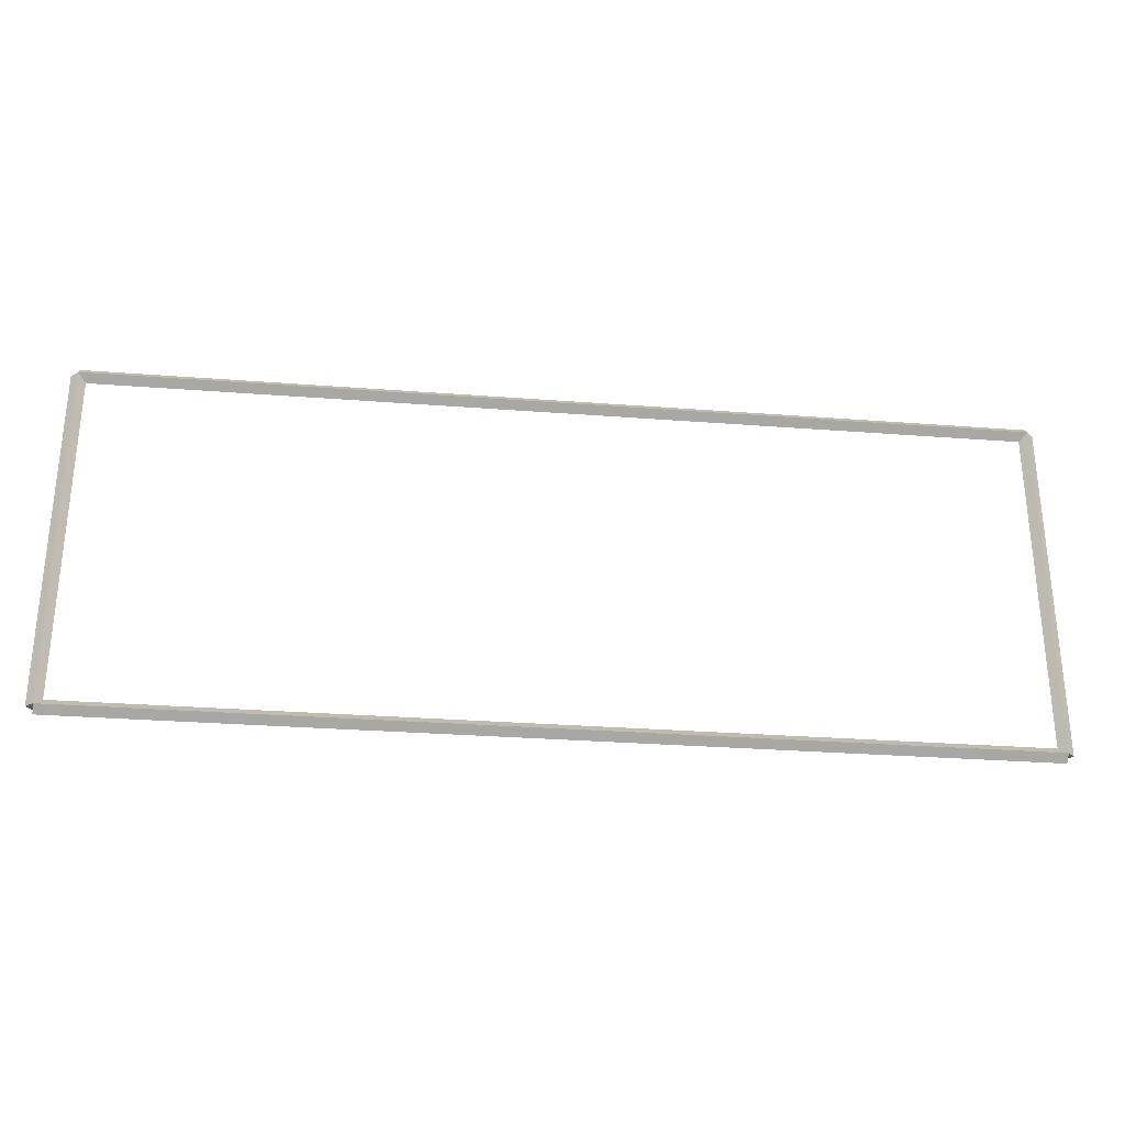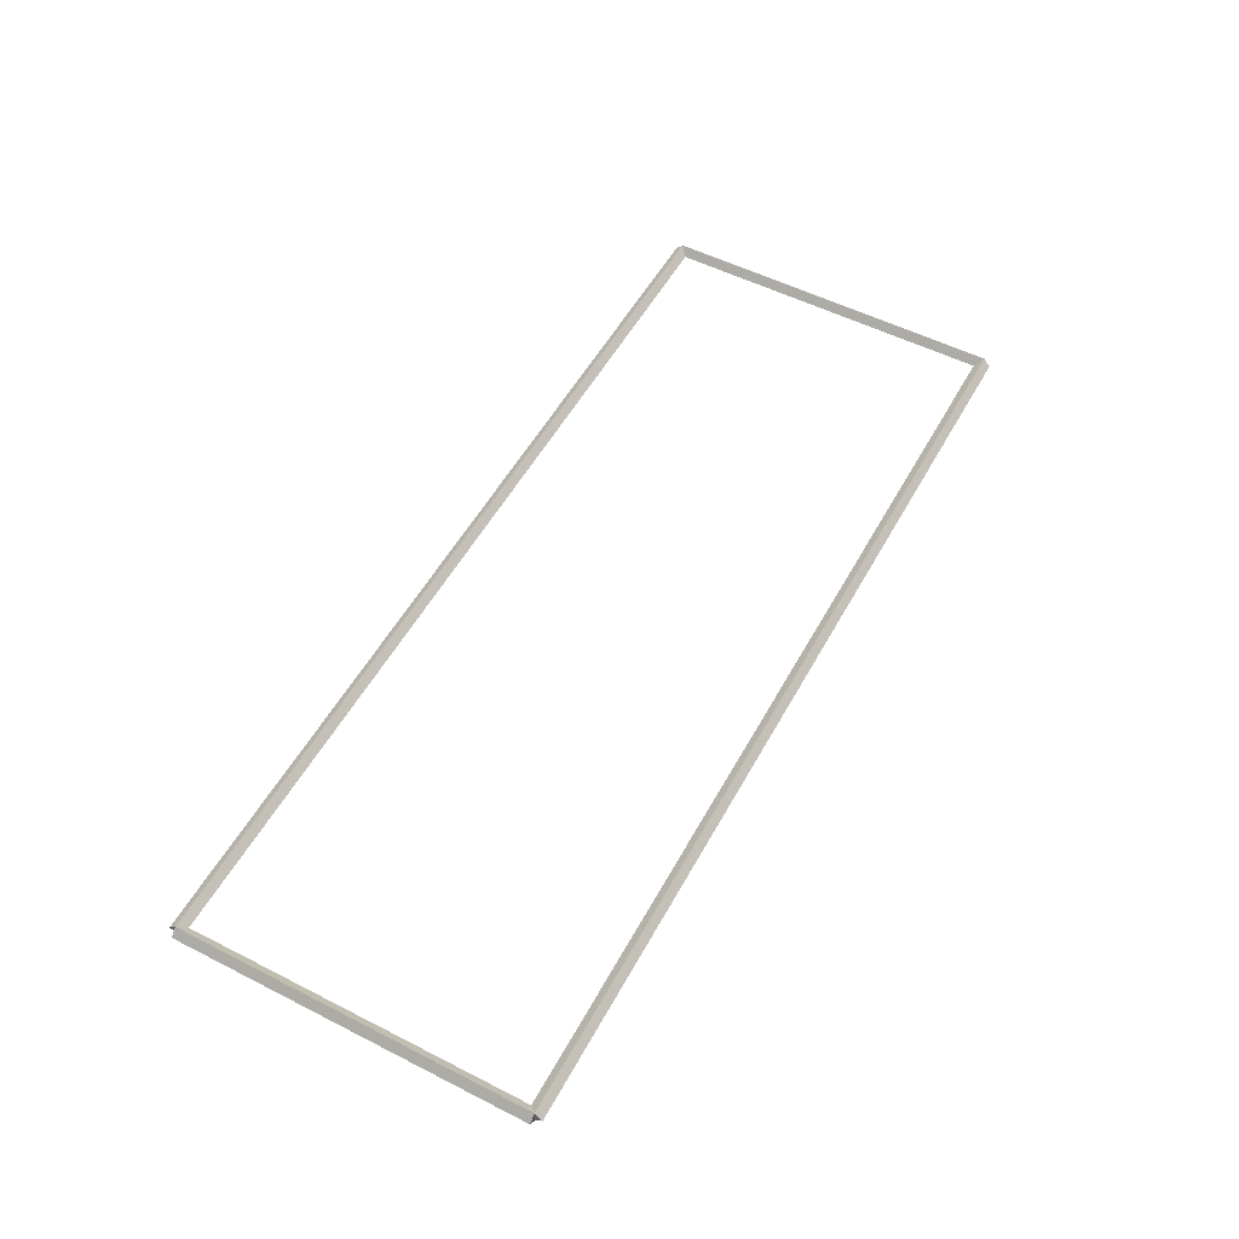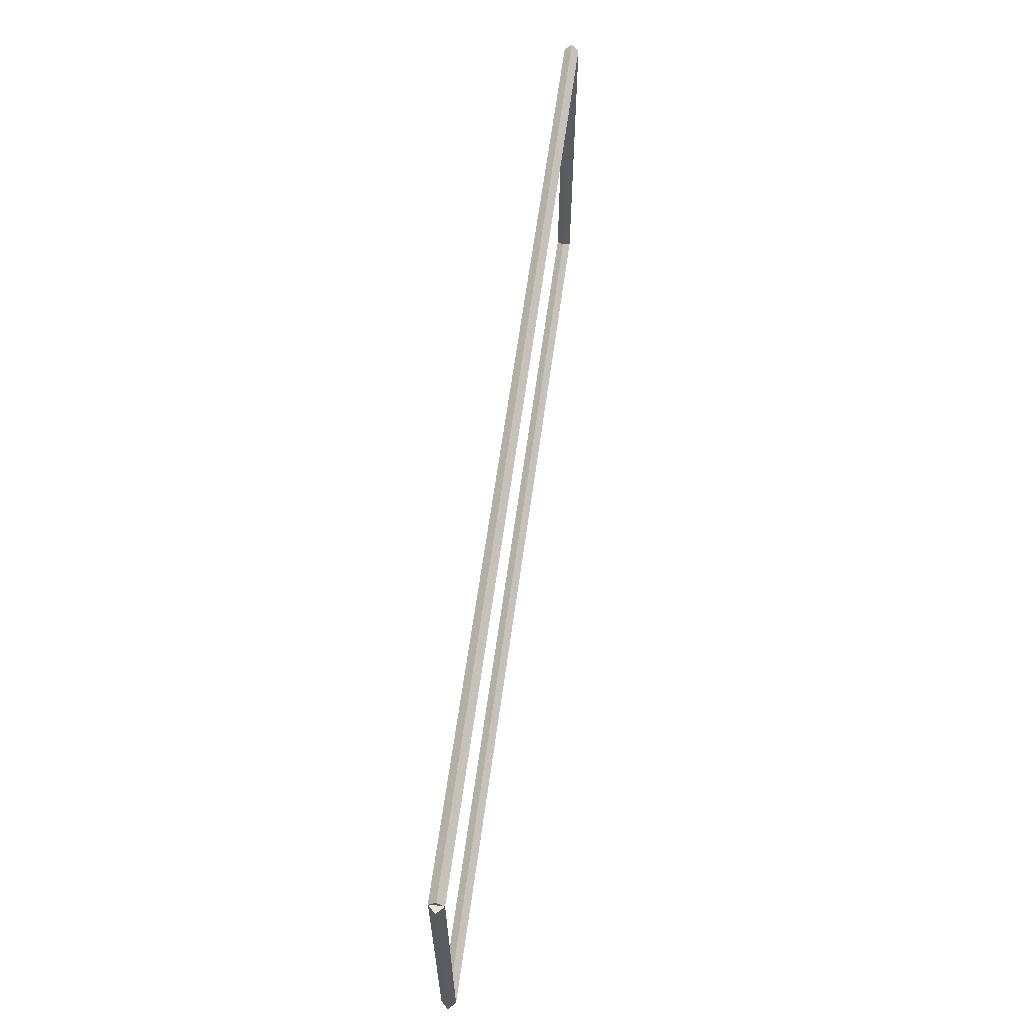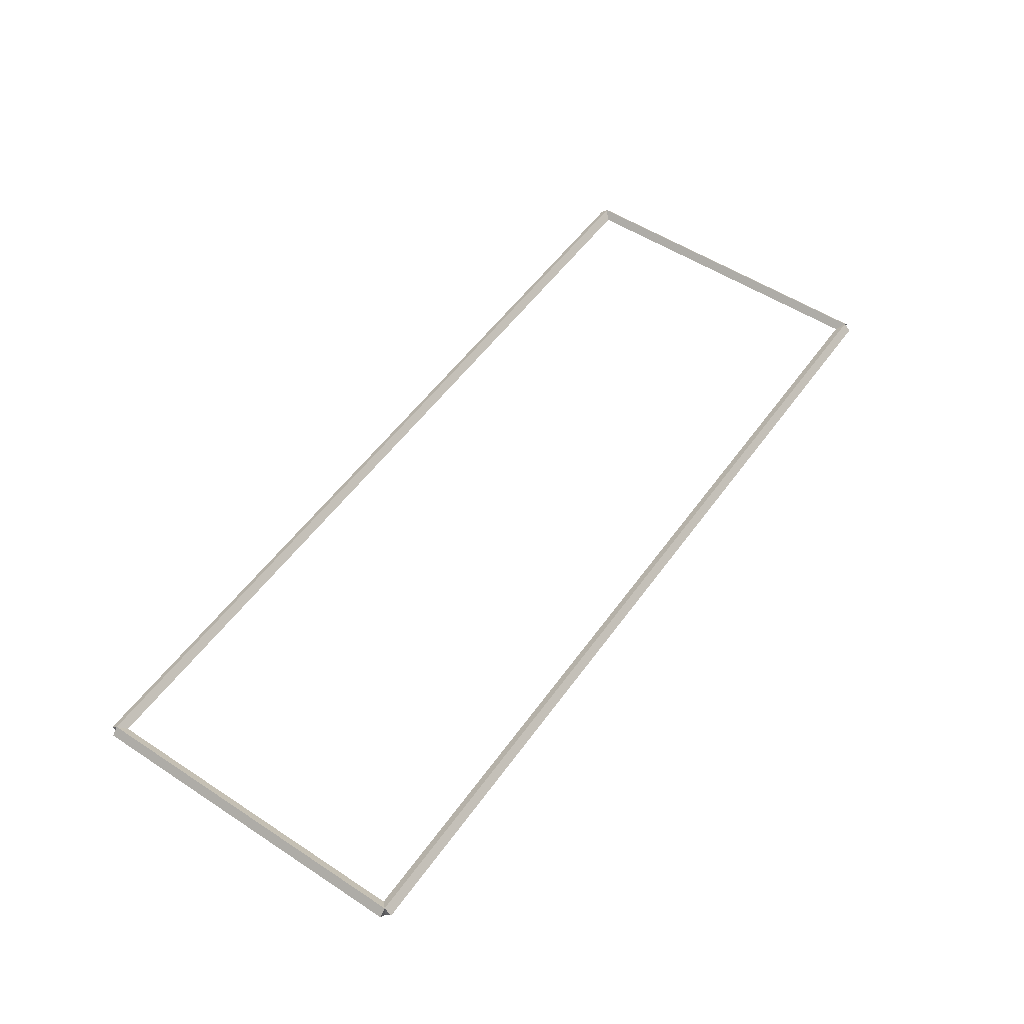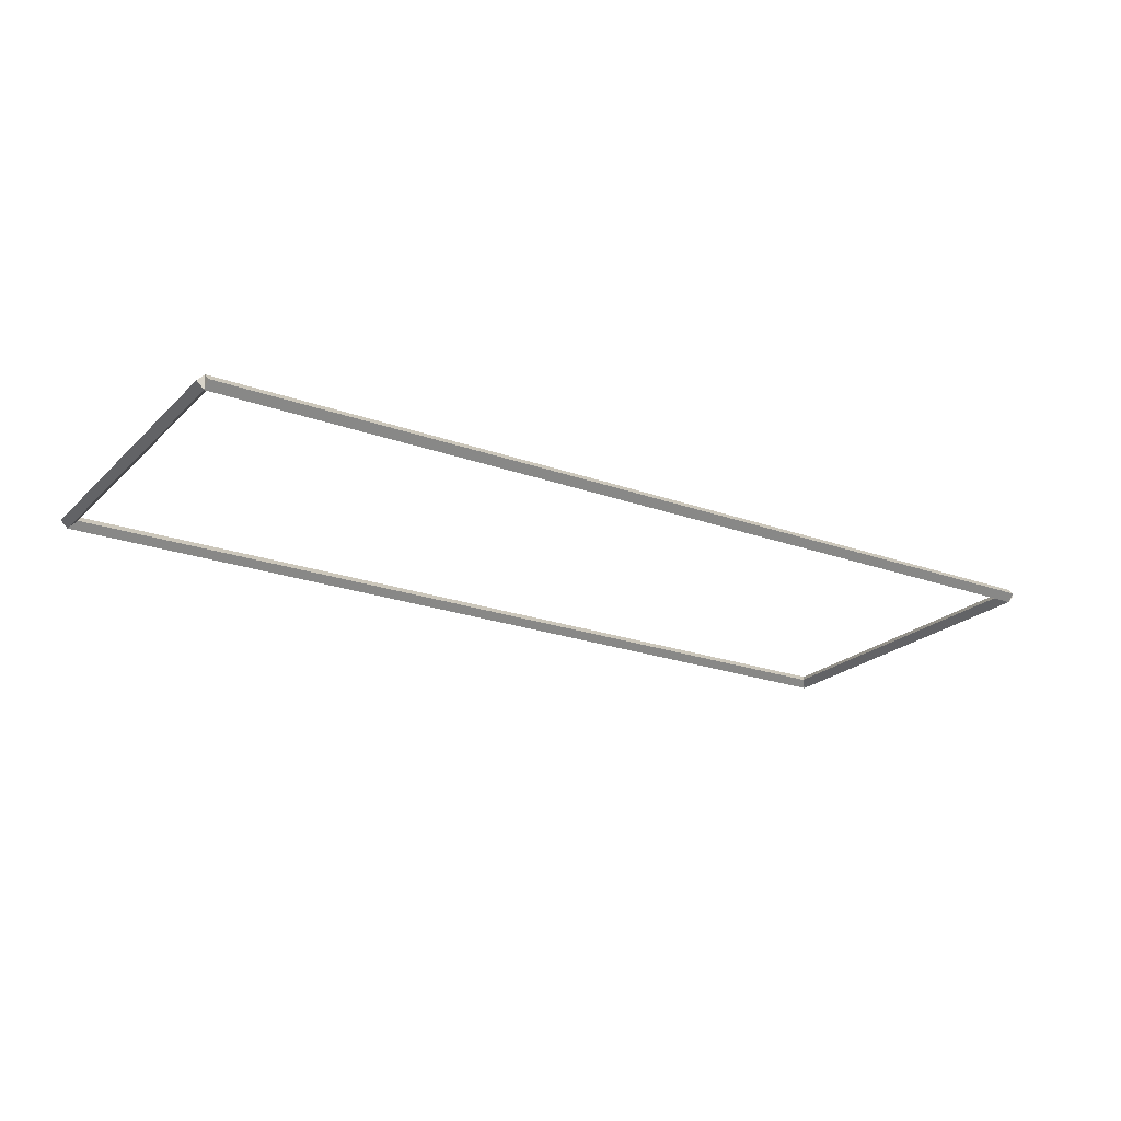
<metadata>
{"format":"obj","ext":"obj","renderer":"f3d","projection":"perspective","resolution":1024,"background":"white","views":[{"elev":-29.4,"azim":-6.5,"up":"+Z"},{"elev":53.9,"azim":118.4,"up":"+Y"},{"elev":62.6,"azim":97.8,"up":"+Z"},{"elev":53.6,"azim":-55.1,"up":"+Y"},{"elev":-22.3,"azim":-32.3,"up":"+Y"}]}
</metadata>
<code>
g layer_boundary_0_29_29
v 12.8 42.1 4.763
v 12.7 42.2 4.763
v 12.6 42.1 4.763
v 12.7 42 4.763
v 12.8 42.1 0
v 12.7 42.2 0
v 12.6 42.1 0
v 12.7 42 0
f 1 2 3 4
f 6 2 1 5
f 5 1 4 8
f 6 5 8 7
f 8 4 3 7
f 7 3 2 6
g layer_boundary_0_29_29
v 0 42.2 4.763
v 0 42.1 4.662
v 0 42 4.763
v 0 42.1 4.862
v 12.7 42.2 4.763
v 12.7 42.1 4.662
v 12.7 42 4.763
v 12.7 42.1 4.862
f 9 10 11 12
f 14 10 9 13
f 13 9 12 16
f 14 13 16 15
f 16 12 11 15
f 15 11 10 14
g layer_boundary_0_29_29
v 0.1 42.1 0
v -1.034e-14 42 0
v -0.1 42.1 0
v 3.107e-14 42.2 0
v 0.1 42.1 4.763
v -1.034e-14 42 4.763
v -0.1 42.1 4.763
v 3.107e-14 42.2 4.763
f 17 18 19 20
f 22 18 17 21
f 21 17 20 24
f 22 21 24 23
f 24 20 19 23
f 23 19 18 22
g layer_boundary_0_29_29
v 12.7 42.2 -2.289e-21
v 12.7 42.1 0.1
v 12.7 42 -2.068e-14
v 12.7 42.1 -0.1
v 0 42.2 -2.289e-21
v 0 42.1 0.1
v 0 42 -2.068e-14
v 0 42.1 -0.1
f 25 26 27 28
f 30 26 25 29
f 29 25 28 32
f 30 29 32 31
f 32 28 27 31
f 31 27 26 30

</code>
